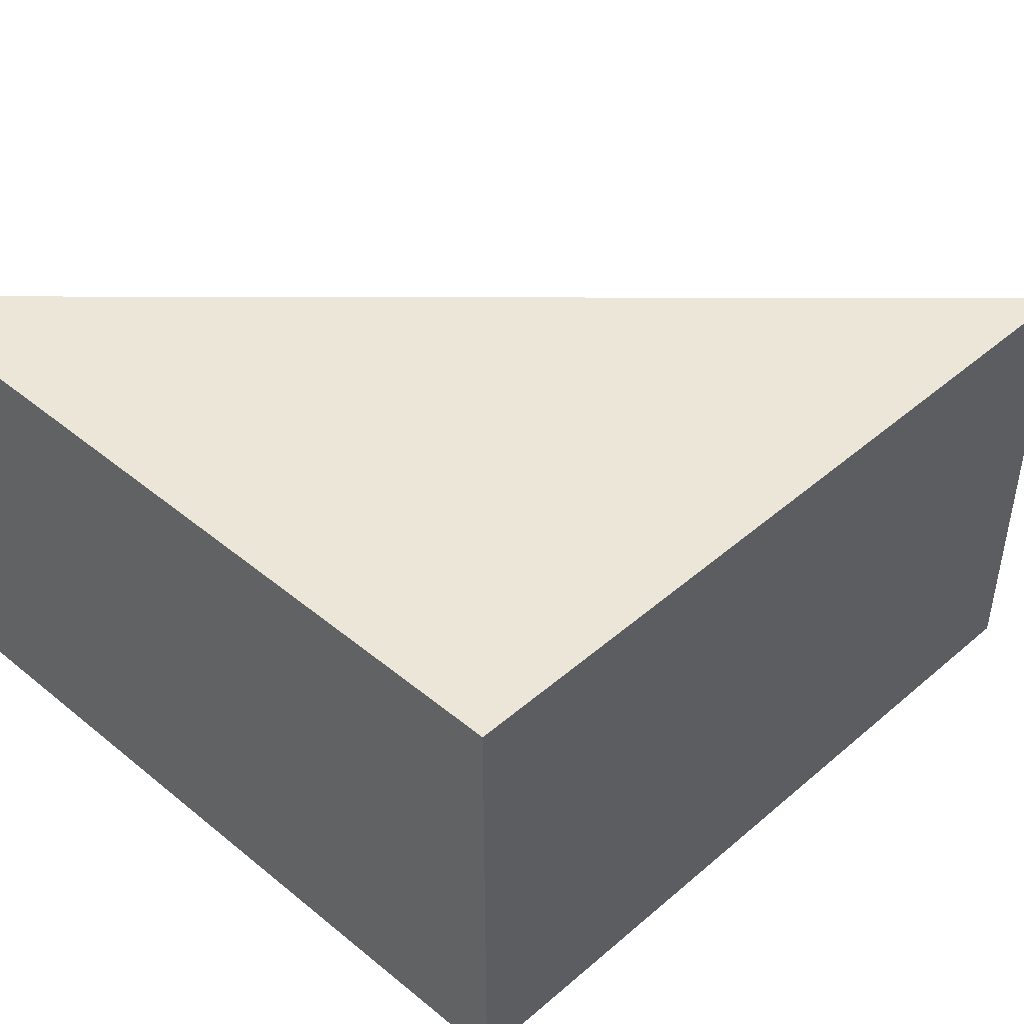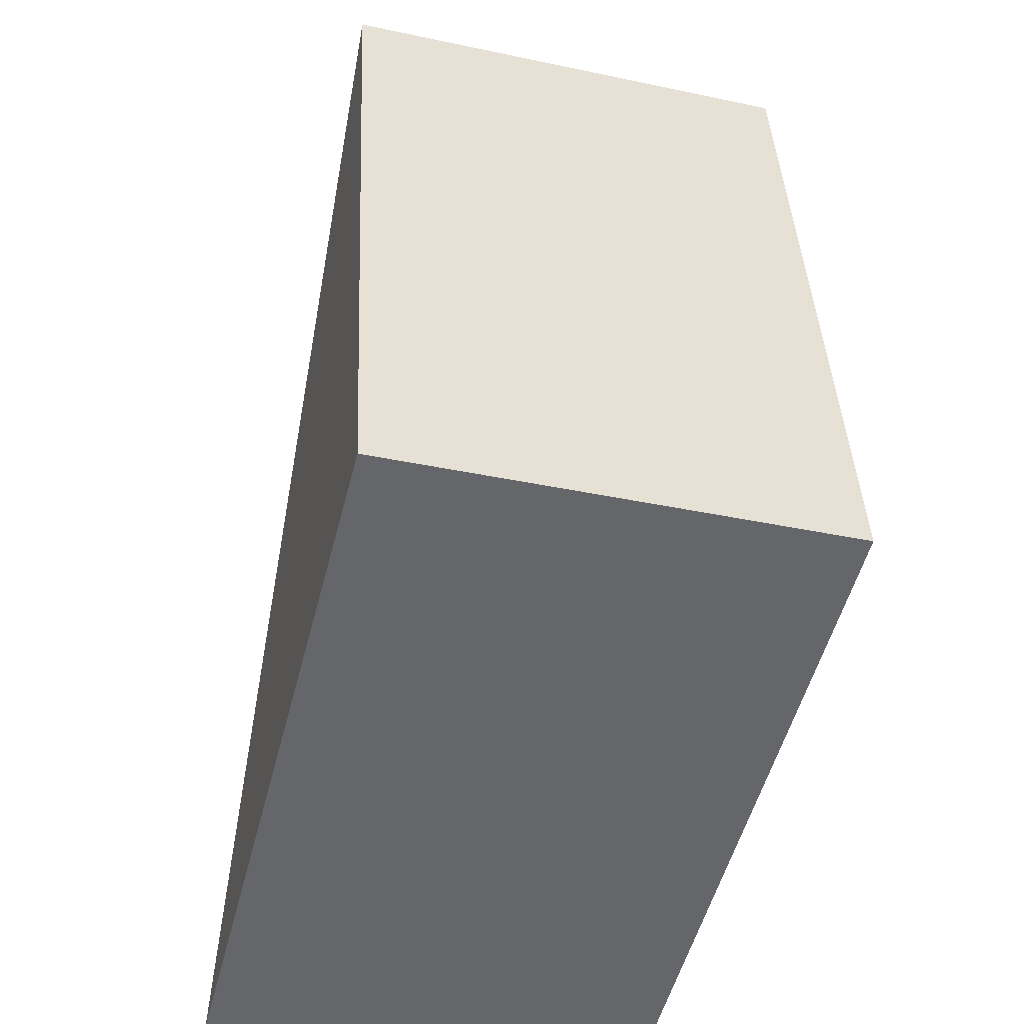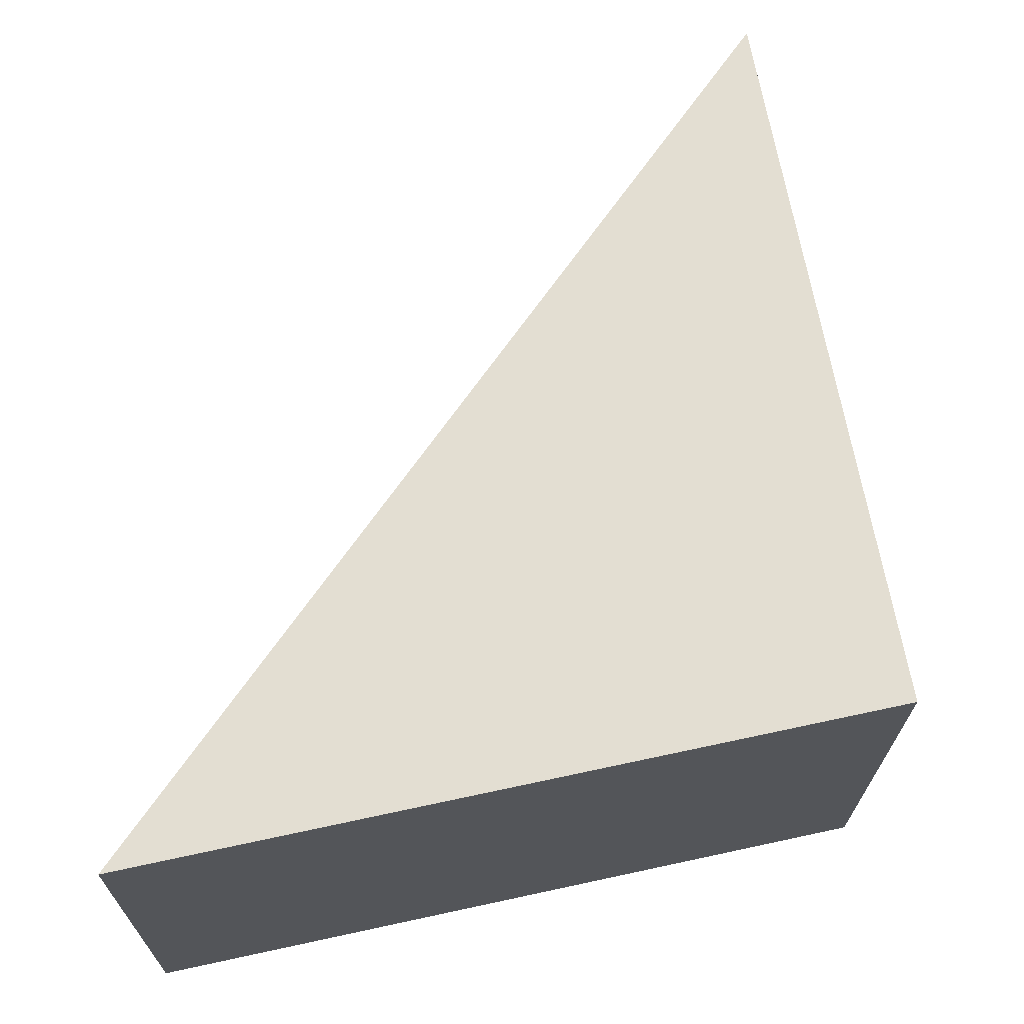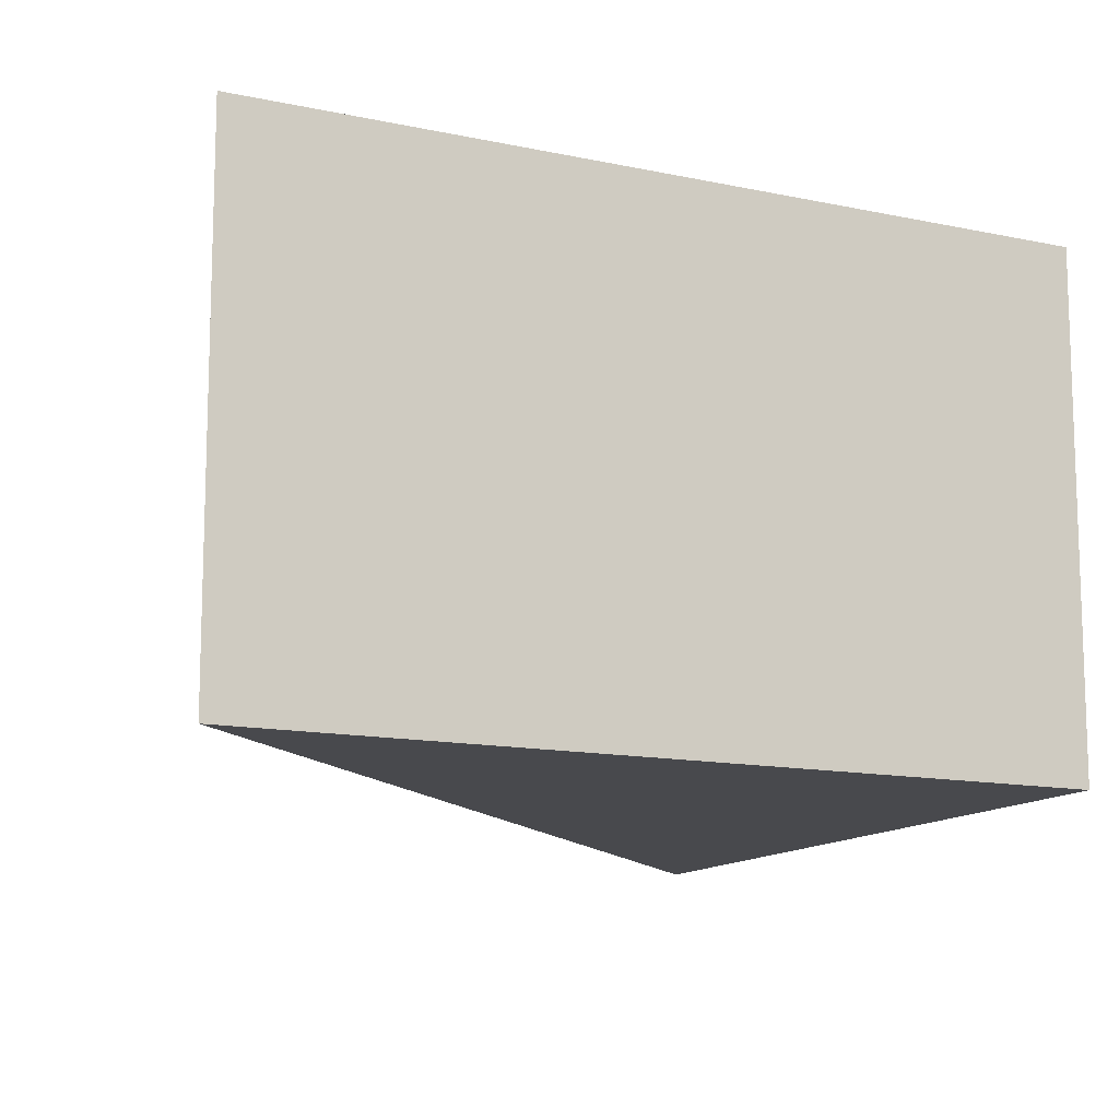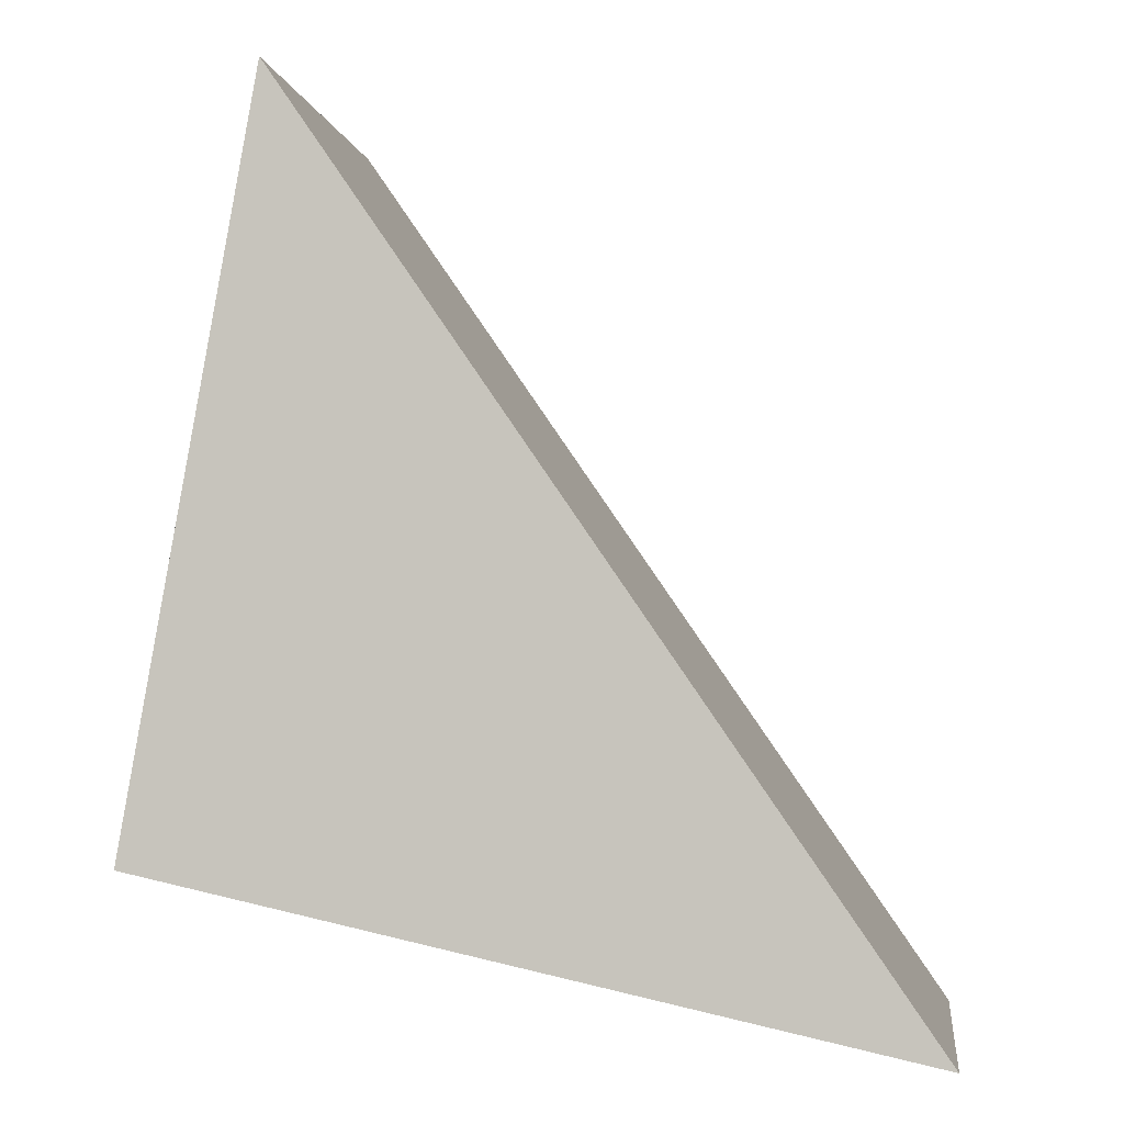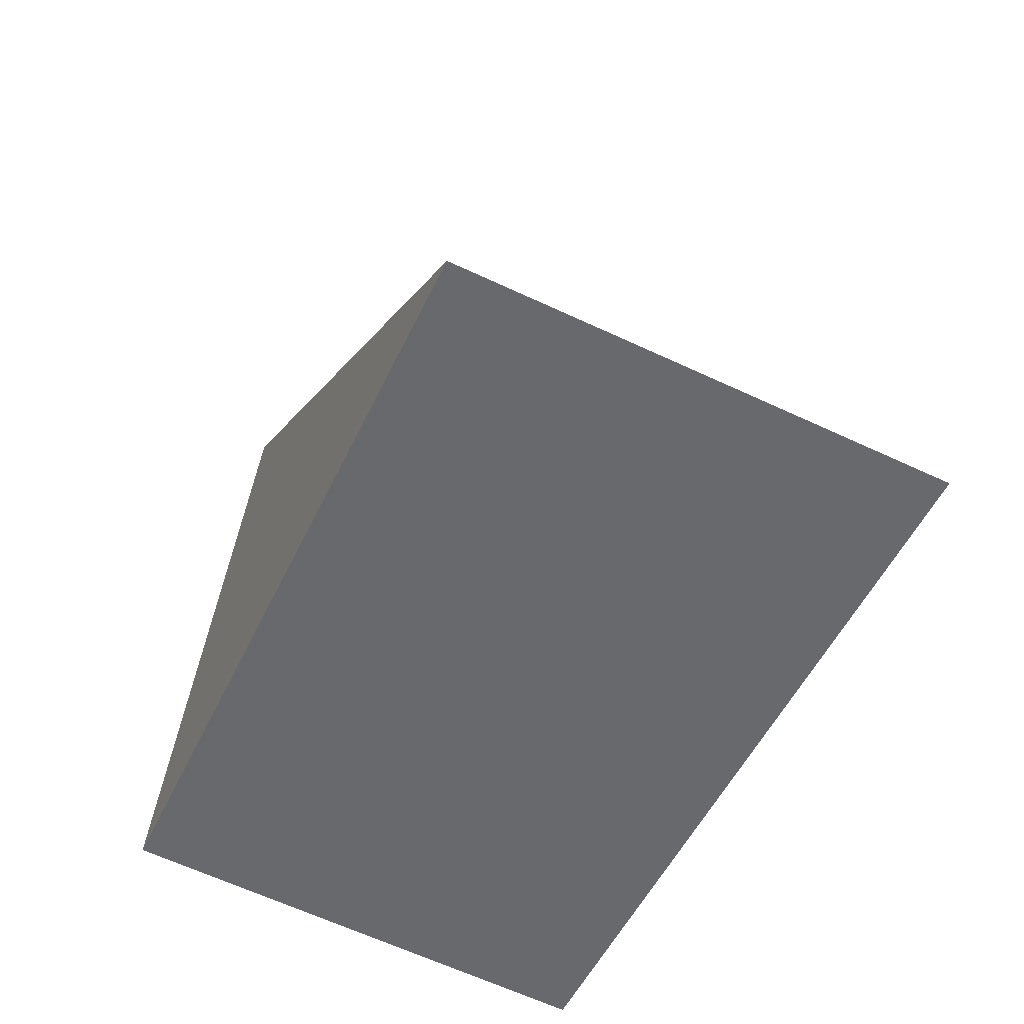
<metadata>
{"format":"obj","ext":"obj","renderer":"f3d","projection":"perspective","resolution":1024,"background":"white","views":[{"elev":46.2,"azim":-124.4,"up":"+Y"},{"elev":-39.6,"azim":-104.7,"up":"+Z"},{"elev":-22.2,"azim":179.4,"up":"+Z"},{"elev":-12.5,"azim":165.5,"up":"+Y"},{"elev":-2.3,"azim":7.7,"up":"+Z"},{"elev":-64.6,"azim":64.9,"up":"+Z"}]}
</metadata>
<code>
v  0.637 2.285 3.587
v  3.663 2.285 -0.805
v  0 2.285 1.399e-16
v  0 0 0
v  0.637 -2.196e-16 3.587
v  3.663 4.929e-17 -0.805
g defaultobject
f 1 2 3
f 4 1 3
f 1 4 5
f 5 2 1
f 2 5 6
f 6 3 2
f 3 6 4
f 6 5 4

</code>
